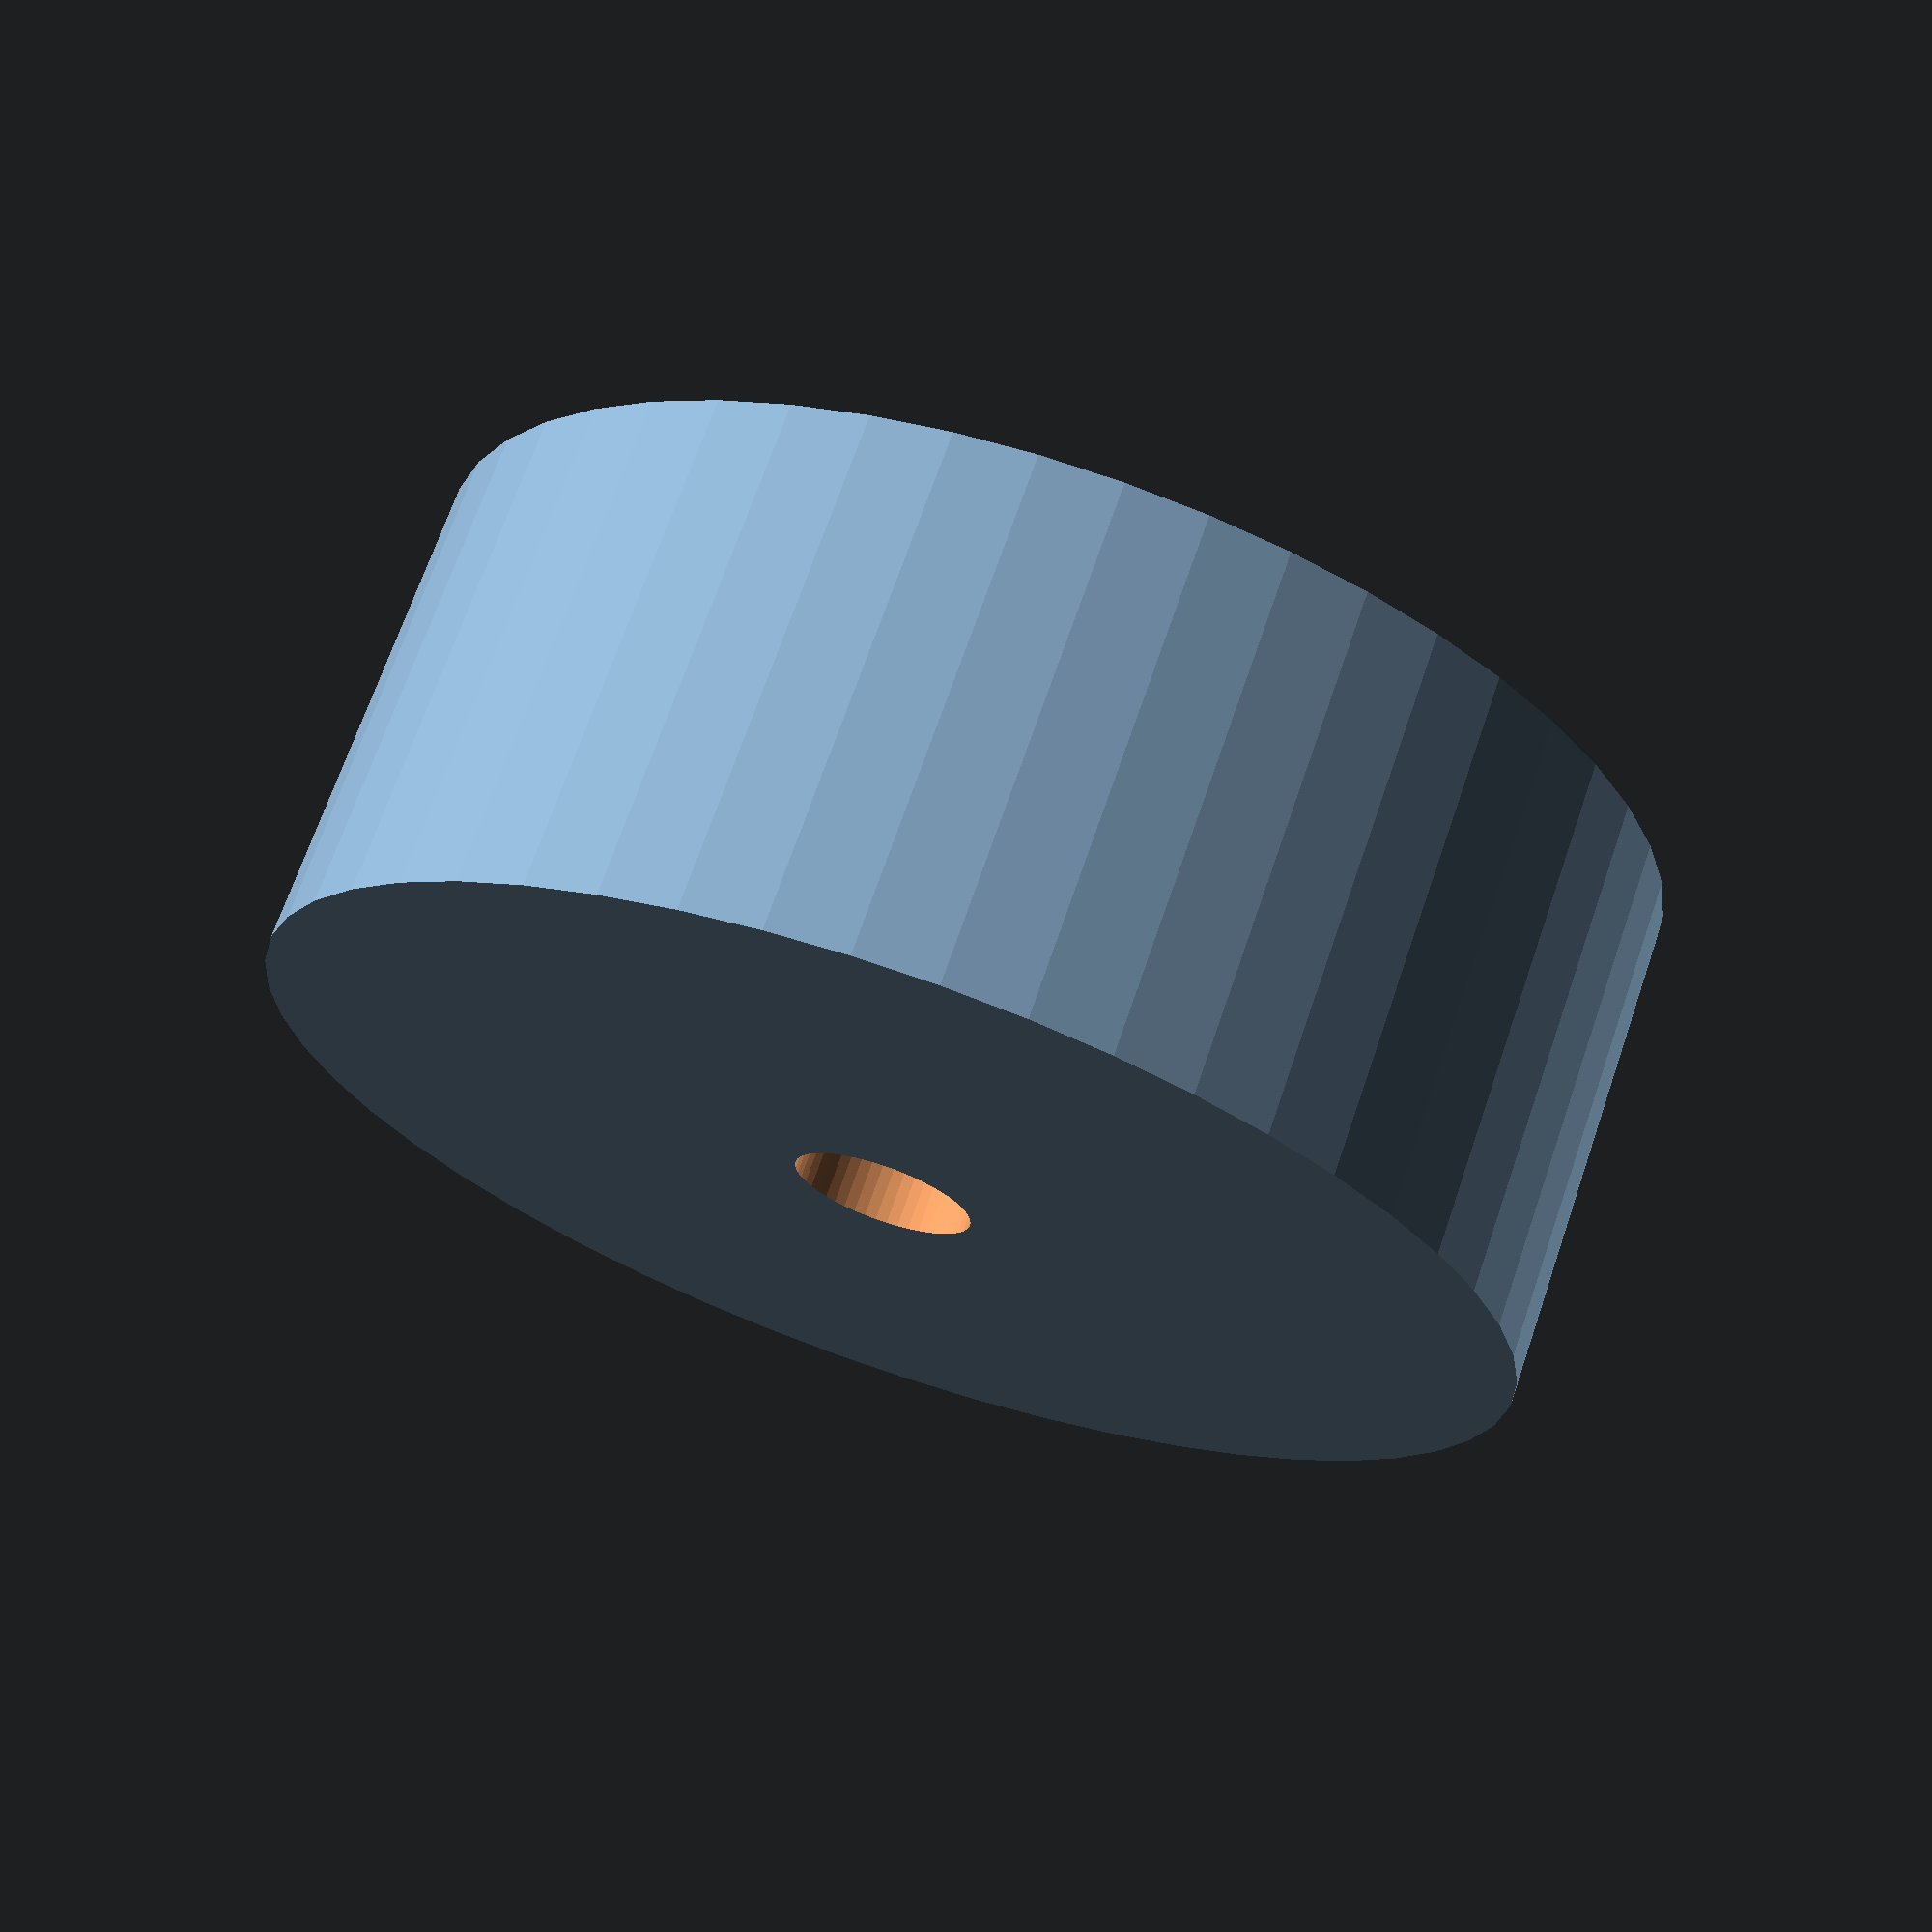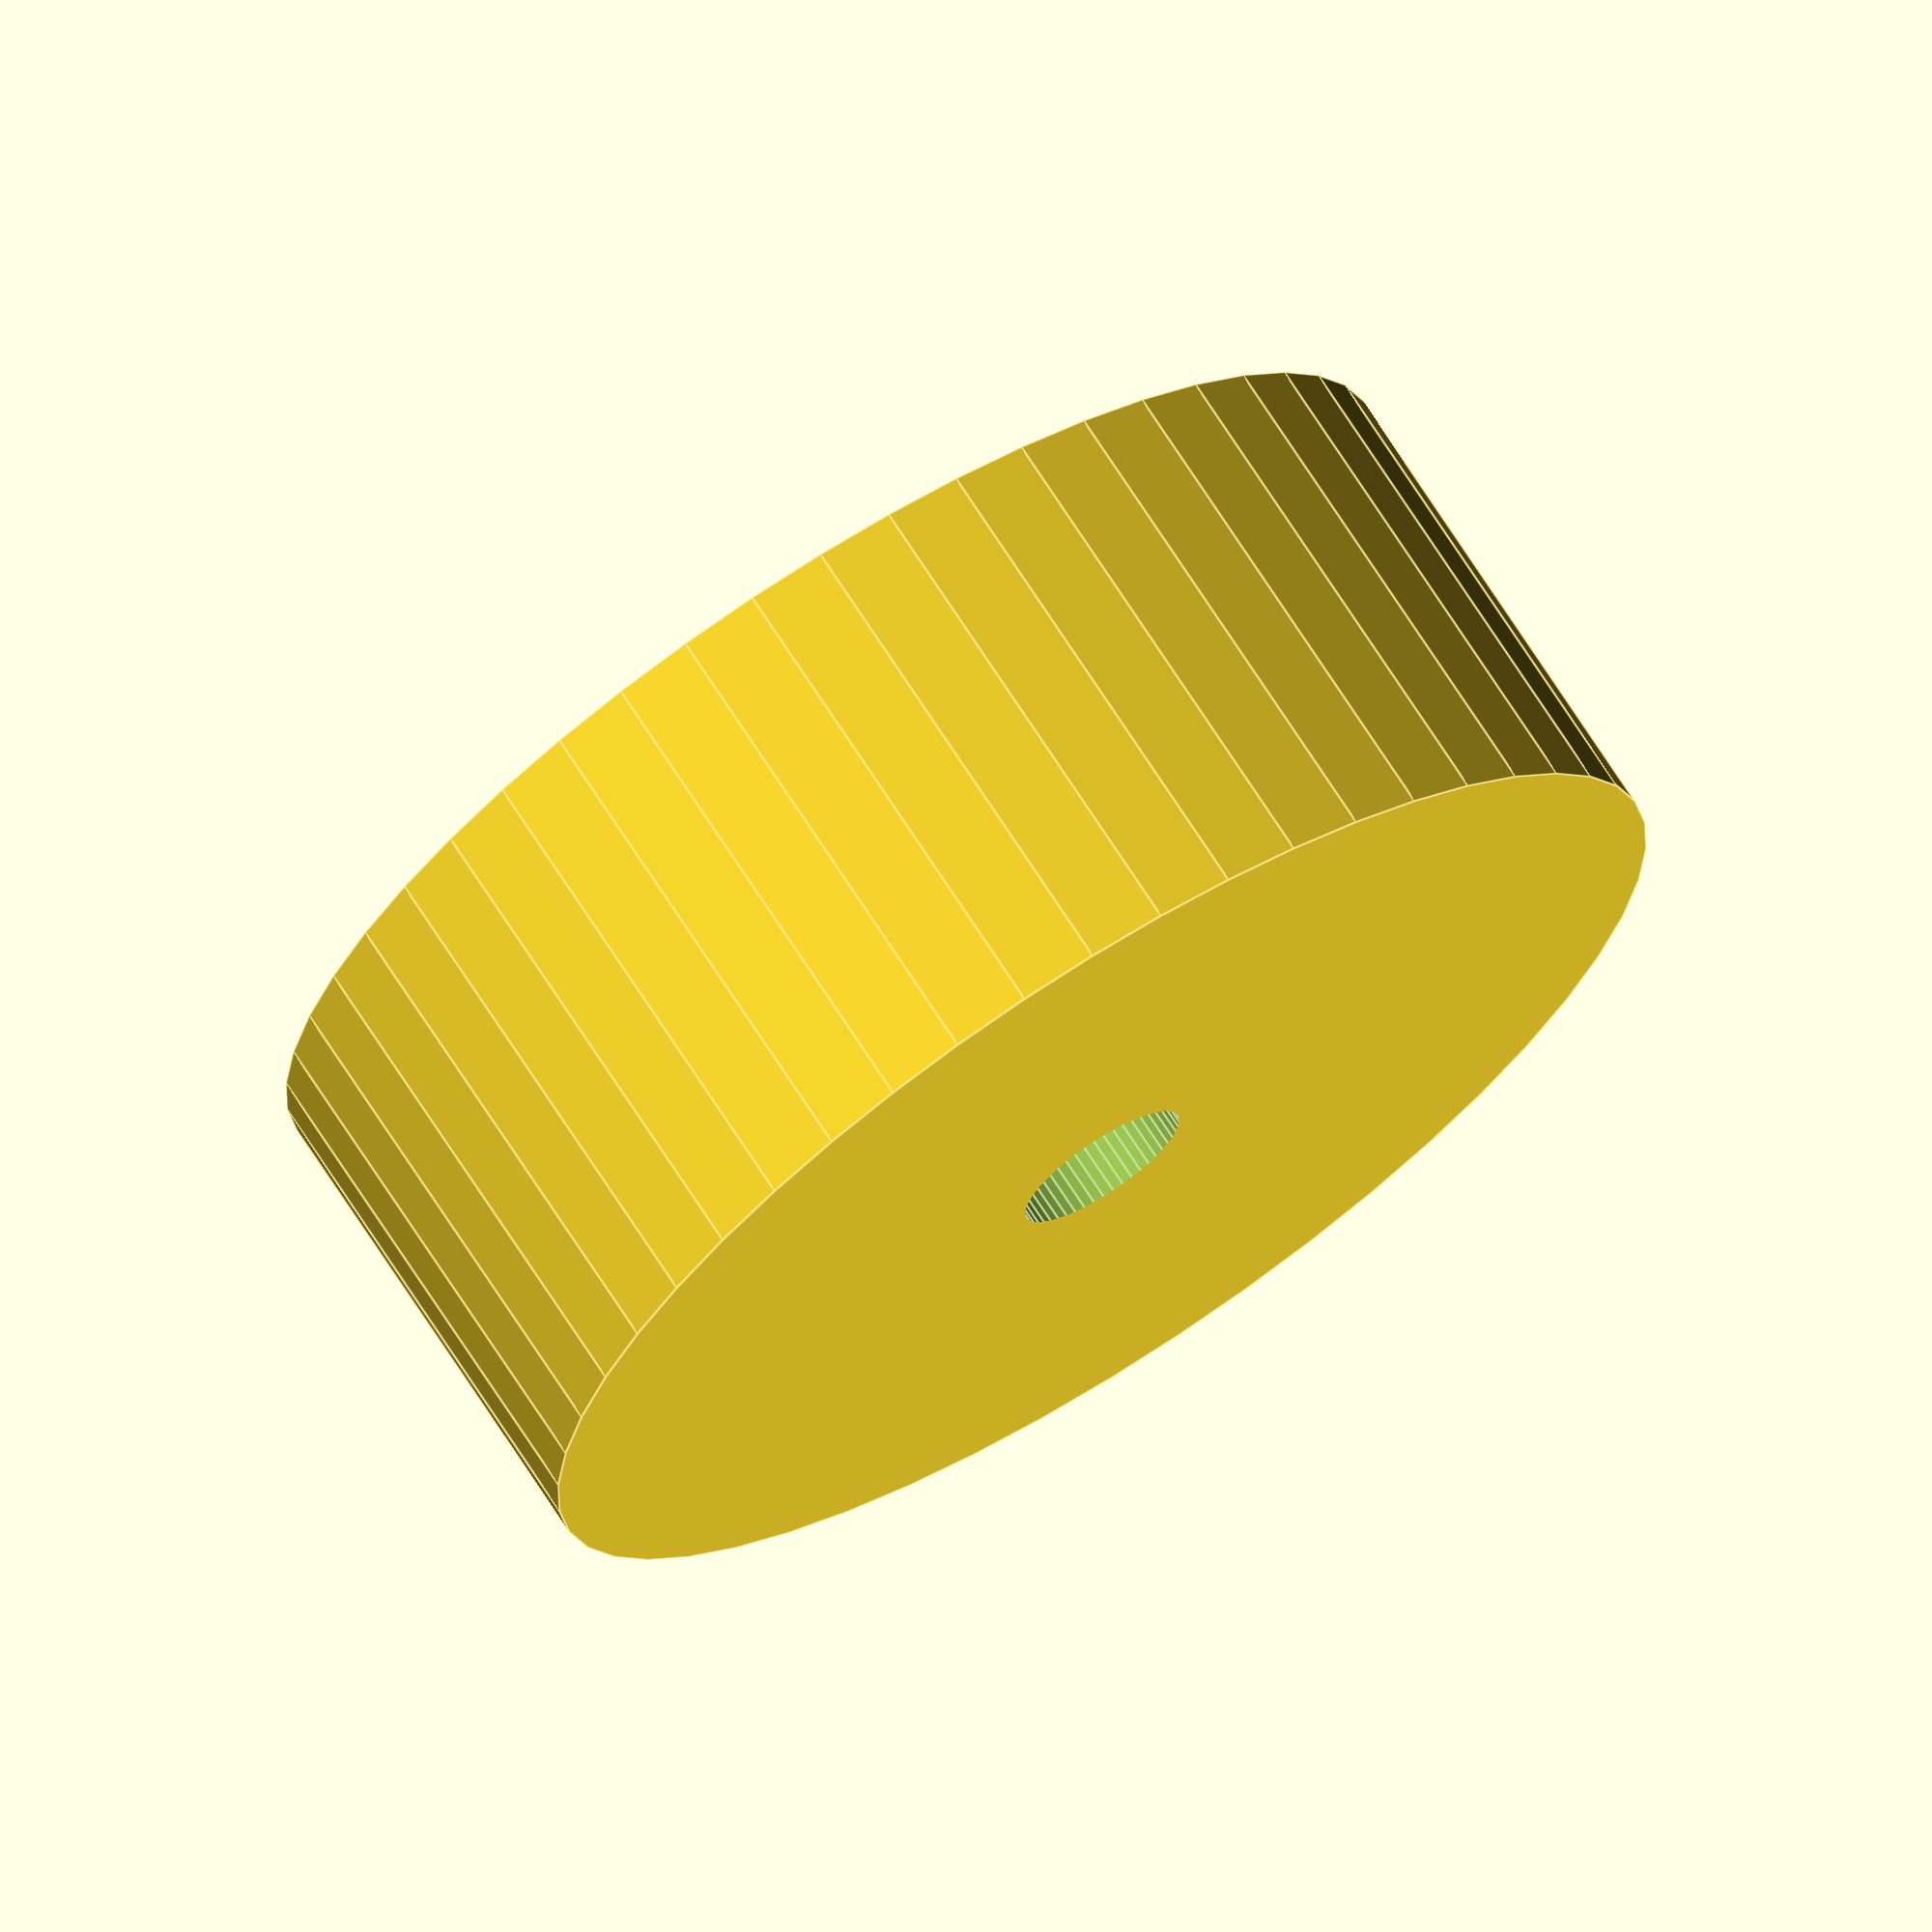
<openscad>
$fn = 50;


difference() {
	union() {
		translate(v = [0, 0, -9.0000000000]) {
			cylinder(h = 18, r = 23.0000000000);
		}
	}
	union() {
		translate(v = [0, 0, -100.0000000000]) {
			cylinder(h = 200, r = 3.2500000000);
		}
	}
}
</openscad>
<views>
elev=290.6 azim=2.0 roll=18.9 proj=p view=wireframe
elev=289.6 azim=242.2 roll=147.4 proj=o view=edges
</views>
